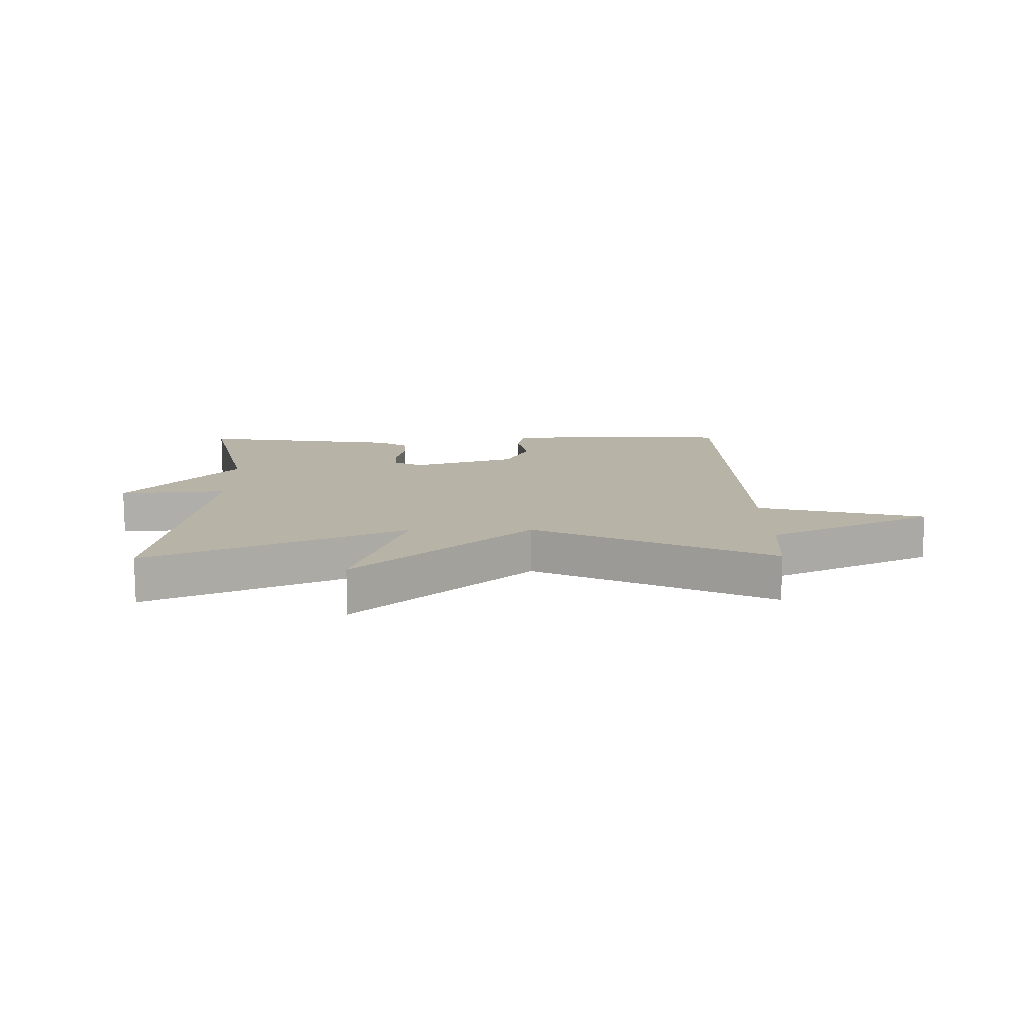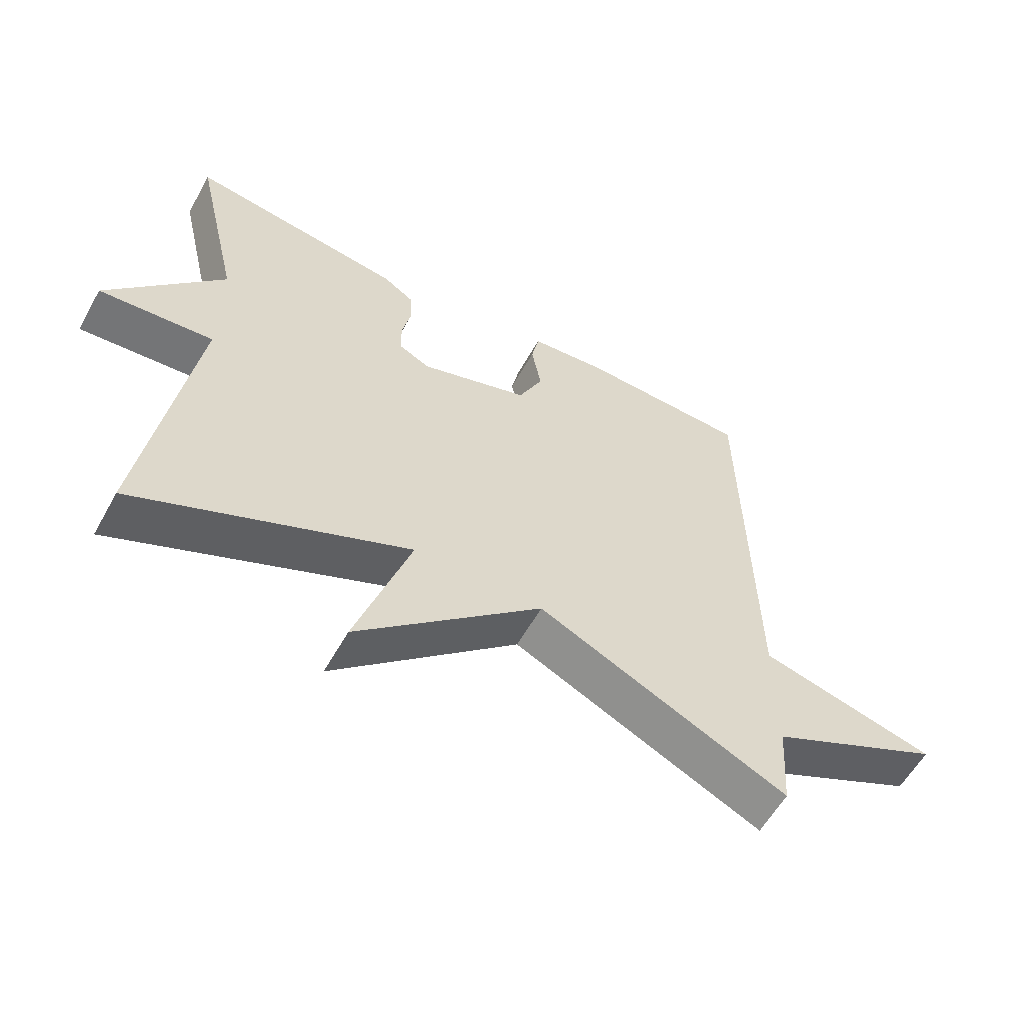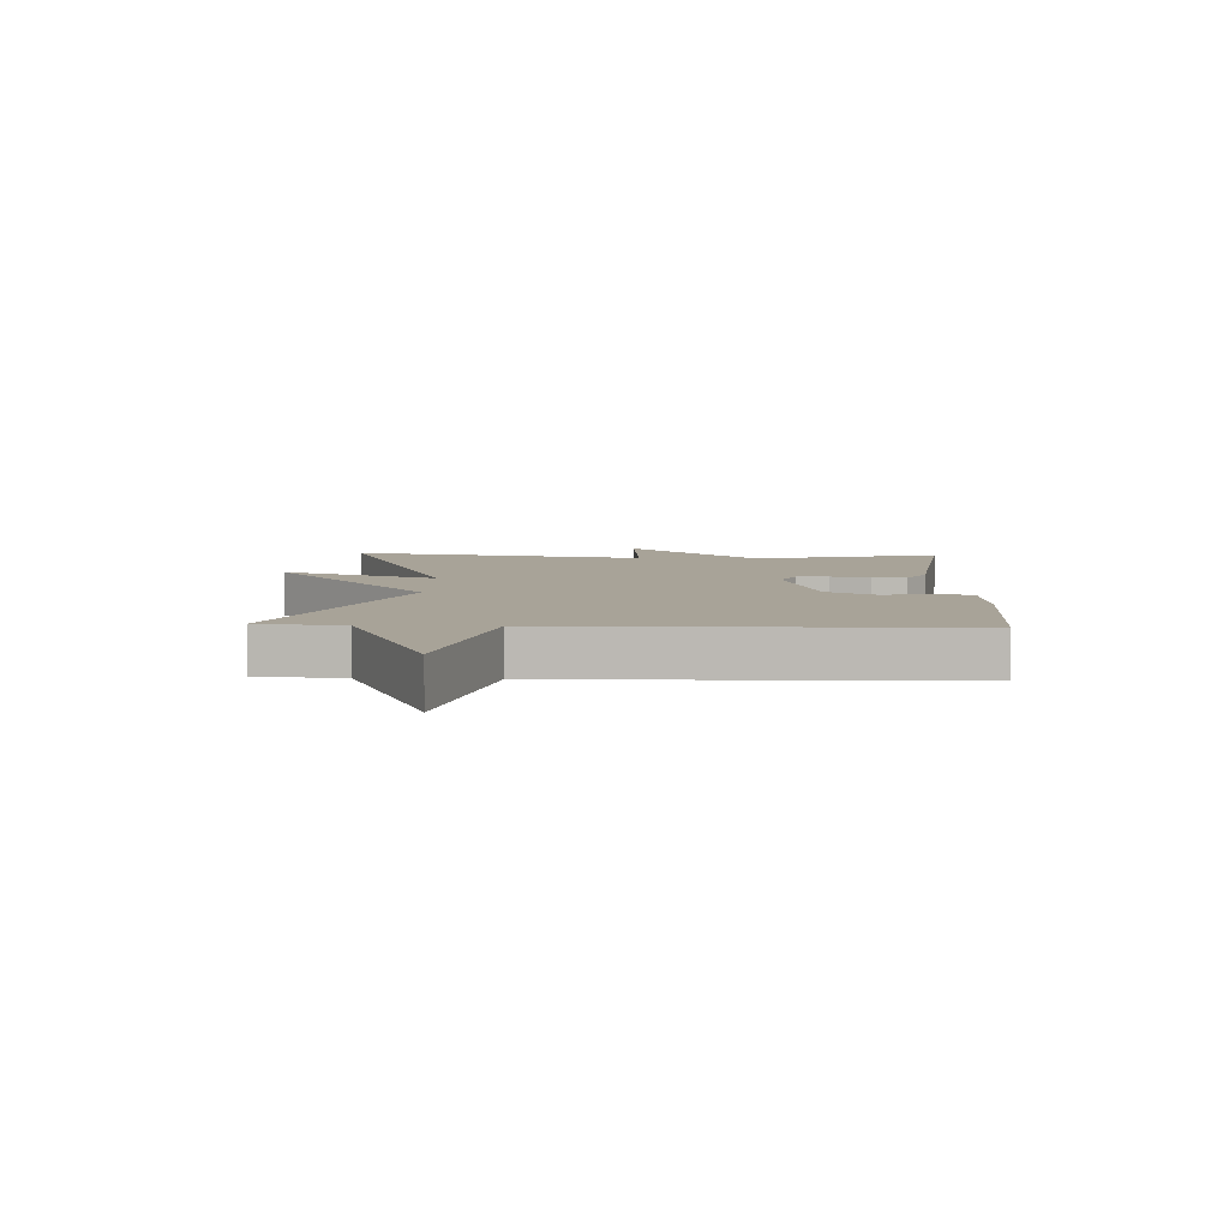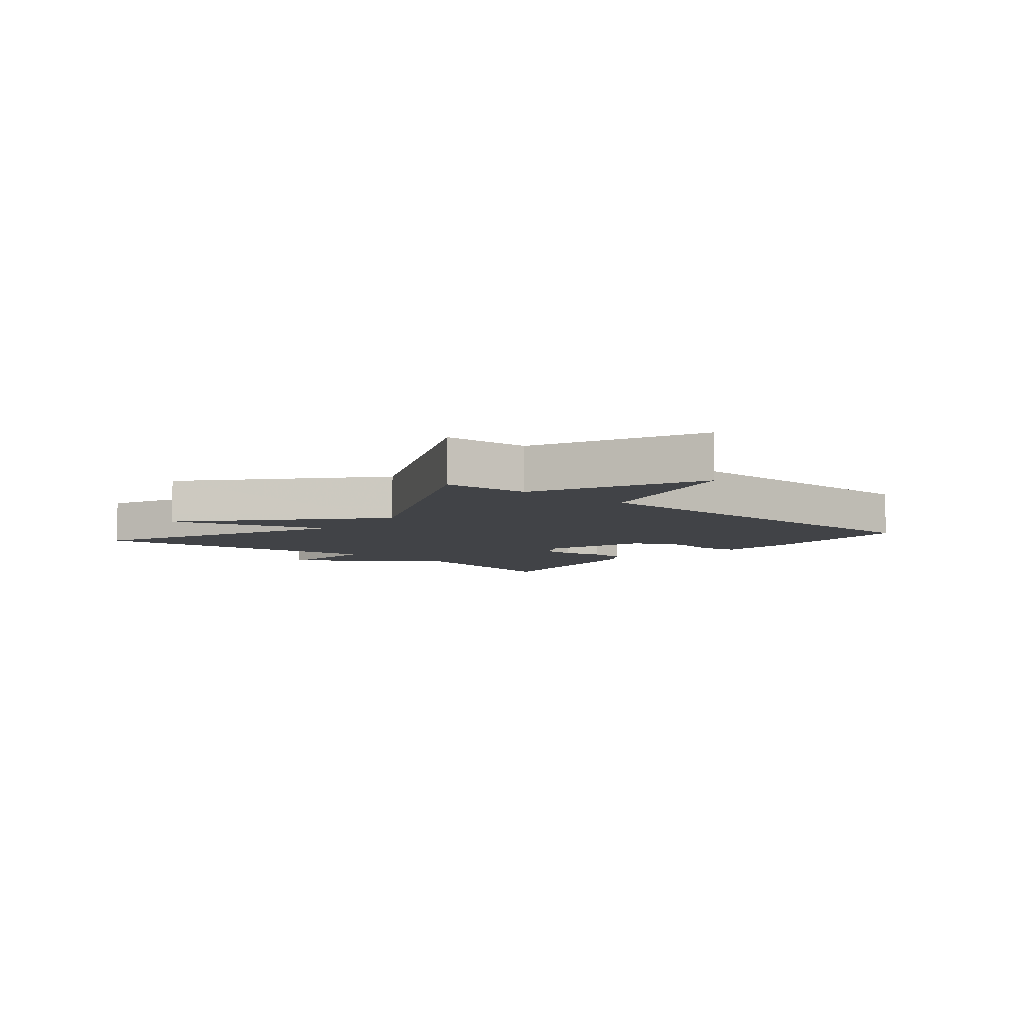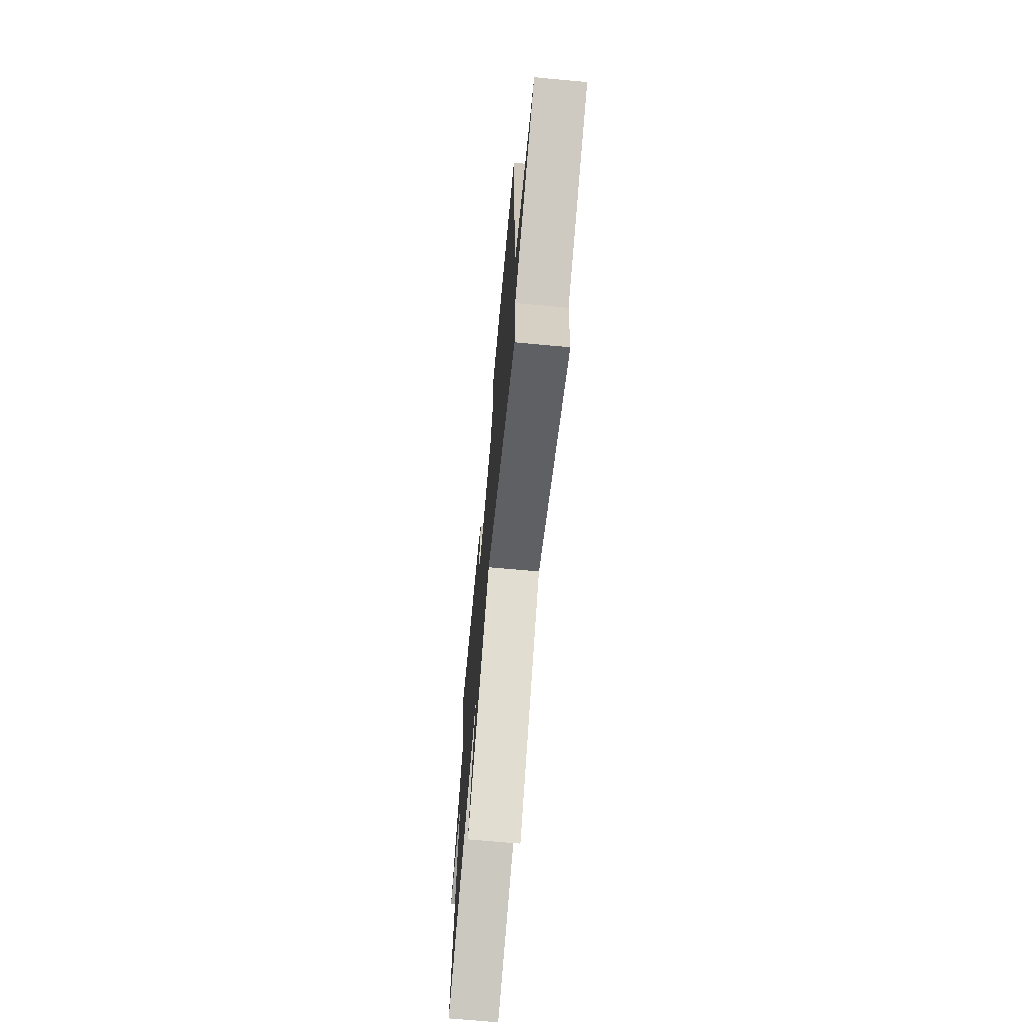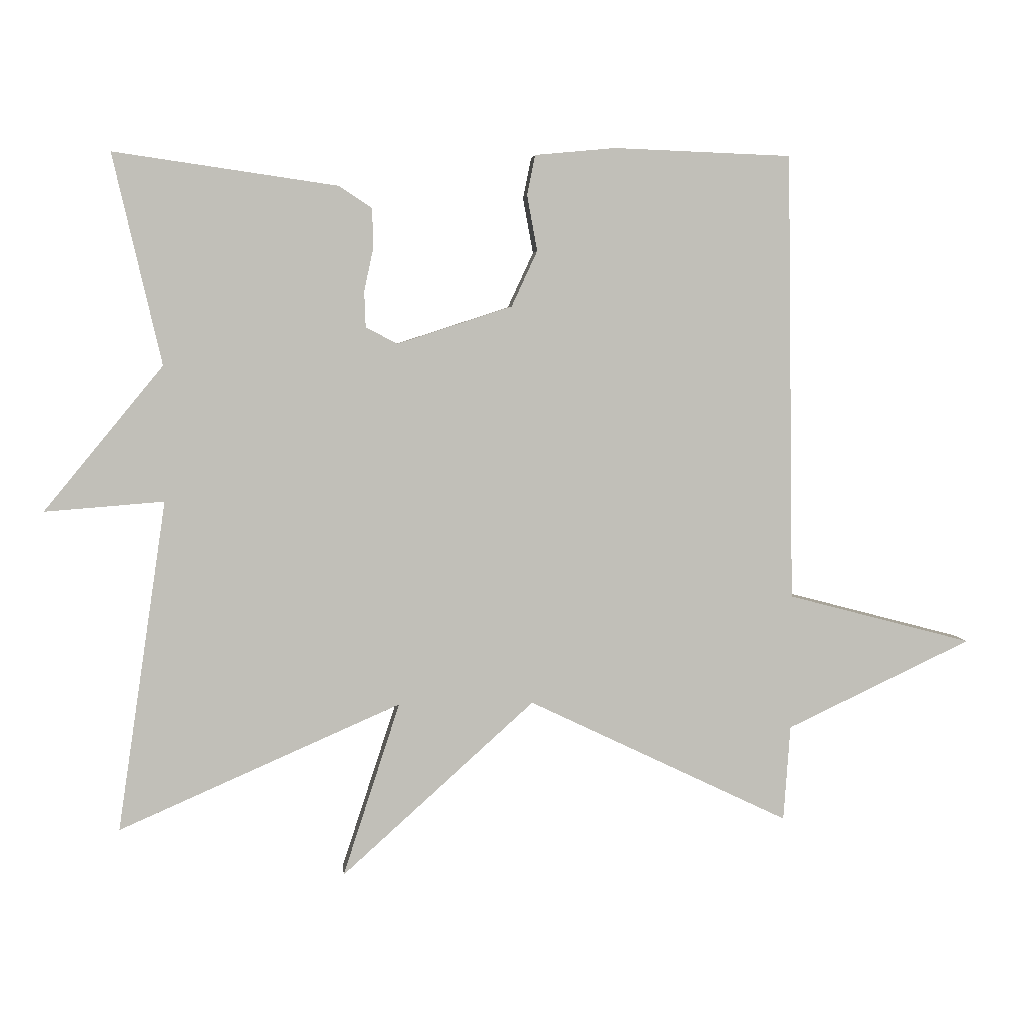
<metadata>
{"format":"obj","ext":"obj","renderer":"f3d","projection":"perspective","resolution":1024,"background":"white","views":[{"elev":12.8,"azim":179.2,"up":"+Y"},{"elev":-58.4,"azim":151.0,"up":"+Z"},{"elev":6.9,"azim":-87.7,"up":"+Y"},{"elev":-7.0,"azim":-129.9,"up":"+Y"},{"elev":-68.4,"azim":-95.3,"up":"+Z"},{"elev":4.2,"azim":175.3,"up":"+Z"}]}
</metadata>
<code>
v 0.5 0.07 0.5
v 0.428 0.07 0.189
v 0.604 0.07 -0.025
v 0.428 0.07 -0.011
v 0.5 0.07 -0.5
v 0.084 0.07 -0.317
v 0.168 0.07 -0.574
v -0.116 0.07 -0.317
v -0.5 0.07 -0.5
v -0.51 0.07 -0.36
v -0.781 0.07 -0.231
v -0.51 0.07 -0.16
v -0.5 0.07 0.5
v -0.239 0.07 0.51
v -0.12 0.07 0.499
v -0.108 0.07 0.44
v -0.123 0.07 0.358
v -0.085 0.07 0.276
v 0.084 0.07 0.221
v 0.131 0.07 0.245
v 0.133 0.07 0.298
v 0.119 0.07 0.363
v 0.121 0.07 0.42
v 0.169 0.07 0.452
v 0.5 0 0.5
v 0.428 0 0.189
v 0.604 0 -0.025
v 0.428 0 -0.011
v 0.5 0 -0.5
v 0.084 0 -0.317
v 0.168 0 -0.574
v -0.116 0 -0.317
v -0.5 0 -0.5
v -0.51 0 -0.36
v -0.781 0 -0.231
v -0.51 0 -0.16
v -0.5 0 0.5
v -0.239 0 0.51
v -0.12 0 0.499
v -0.108 0 0.44
v -0.123 0 0.358
v -0.085 0 0.276
v 0.084 0 0.221
v 0.131 0 0.245
v 0.133 0 0.298
v 0.119 0 0.363
v 0.121 0 0.42
v 0.169 0 0.452
f 24 1 2
f 23 24 2
f 22 23 2
f 21 22 2
f 2 3 4
f 21 2 4
f 20 21 4
f 4 5 6
f 20 4 6
f 19 20 6
f 18 19 6
f 17 18 6
f 15 16 17
f 14 15 17
f 13 14 17
f 12 13 17
f 12 17 6
f 10 11 12
f 8 9 10 12
f 8 12 6
f 6 7 8
f 26 25 48
f 26 48 47
f 26 47 46
f 26 46 45
f 28 27 26
f 28 26 45
f 28 45 44
f 30 29 28
f 30 28 44
f 30 44 43
f 30 43 42
f 30 42 41
f 41 40 39
f 41 39 38
f 41 38 37
f 41 37 36
f 30 41 36
f 36 35 34
f 36 34 33 32
f 30 36 32
f 32 31 30
f 1 25 26 2
f 2 26 27 3
f 3 27 28 4
f 4 28 29 5
f 5 29 30 6
f 6 30 31 7
f 7 31 32 8
f 8 32 33 9
f 9 33 34 10
f 10 34 35 11
f 11 35 36 12
f 12 36 37 13
f 13 37 38 14
f 14 38 39 15
f 15 39 40 16
f 16 40 41 17
f 17 41 42 18
f 18 42 43 19
f 19 43 44 20
f 20 44 45 21
f 21 45 46 22
f 22 46 47 23
f 23 47 48 24
f 24 48 25 1

</code>
